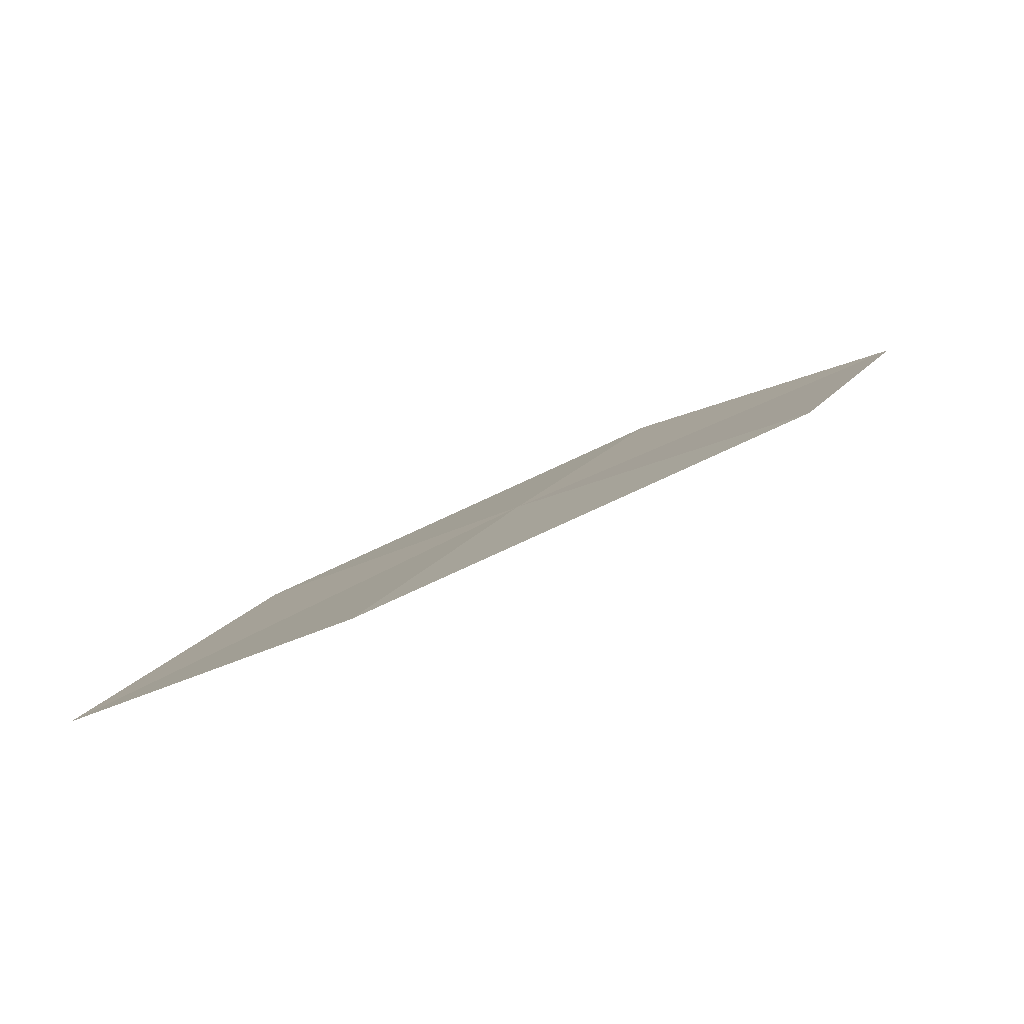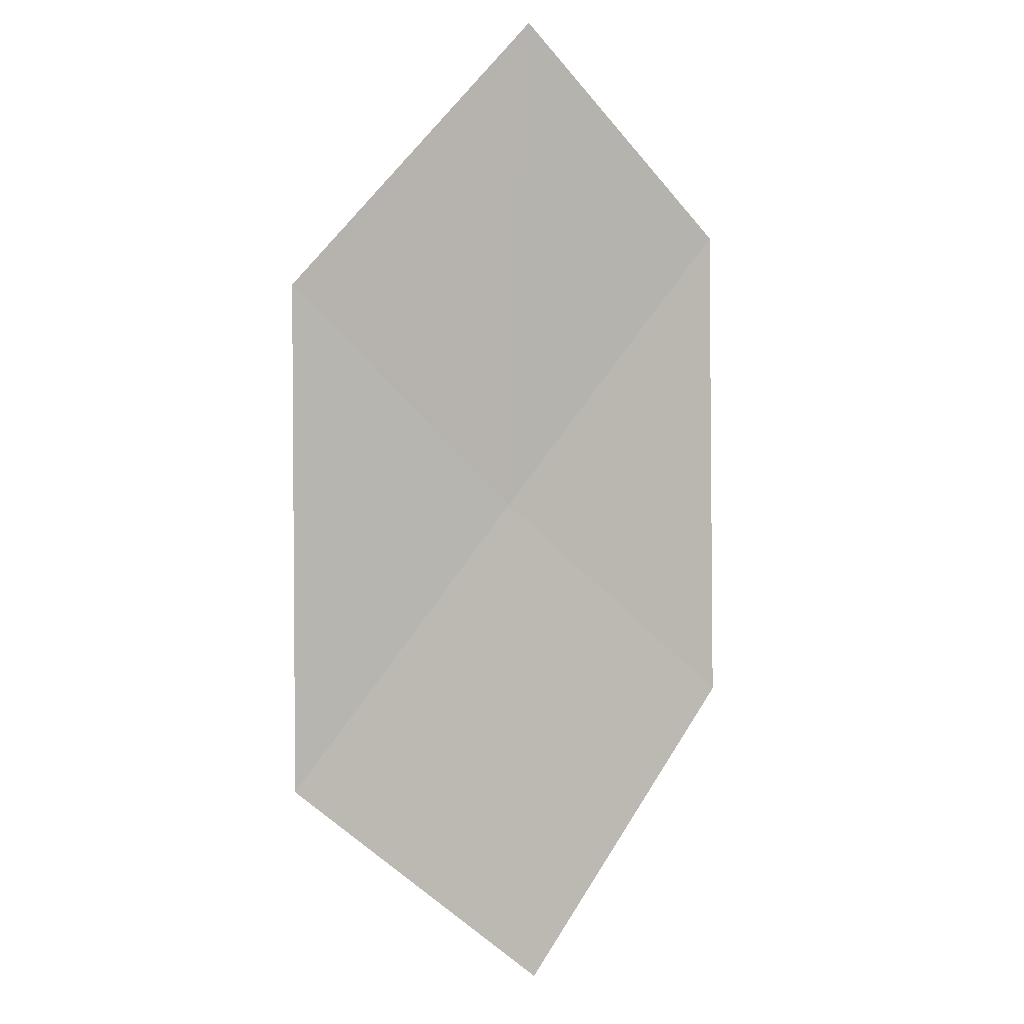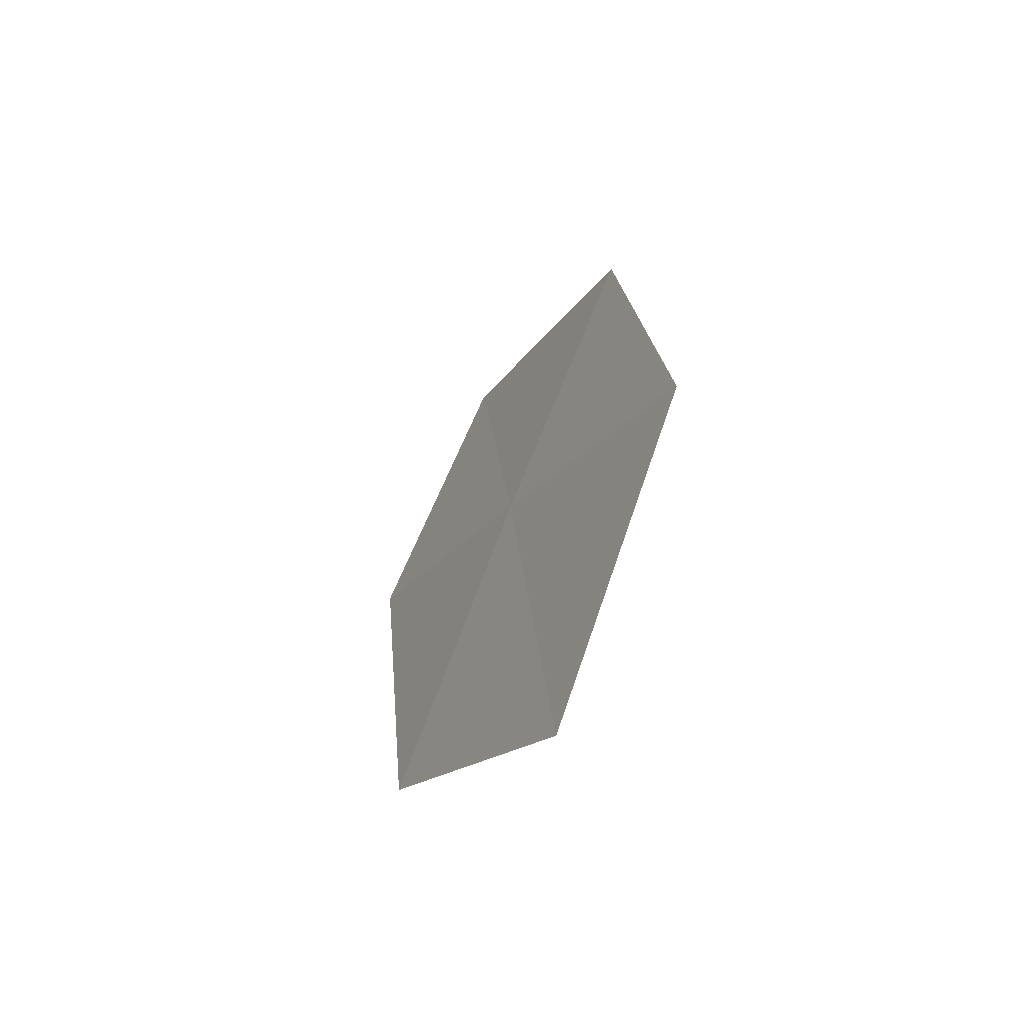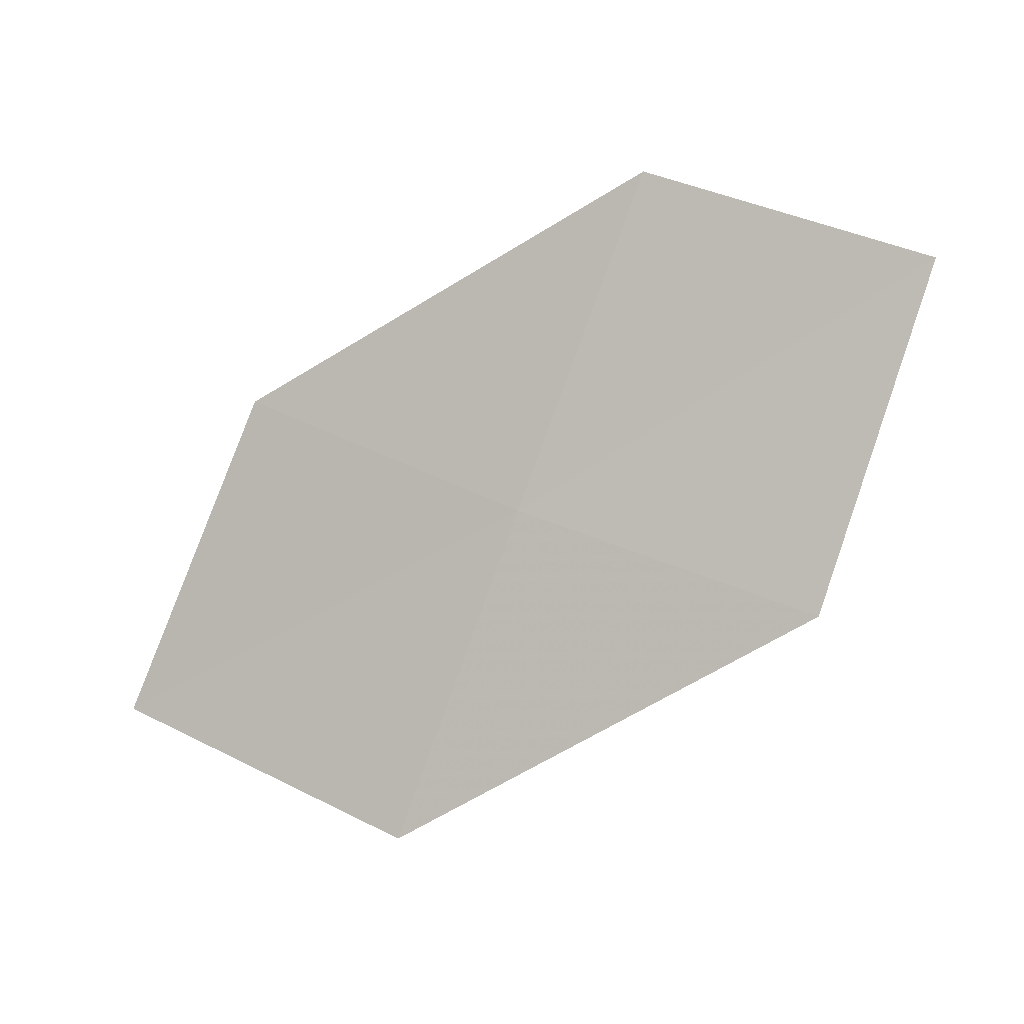
<metadata>
{"format":"obj","ext":"obj","renderer":"f3d","projection":"perspective","resolution":1024,"background":"white","views":[{"elev":-28.2,"azim":179.3,"up":"+Z"},{"elev":-54.4,"azim":-82.4,"up":"+Z"},{"elev":25.7,"azim":116.2,"up":"+Y"},{"elev":50.5,"azim":174.1,"up":"+Z"}]}
</metadata>
<code>
v 8.623 13.42 28.94
v 9.948 13.51 28.16
v 9.447 12.83 28.91
v 9.085 14.14 28.2
v 7.763 13.95 28.97
v 8.15 12.68 29.67
v 7.334 13.18 29.69
f 1 3 2
f 1 2 4
f 1 4 5
f 1 6 3
f 1 7 6
f 1 5 7

</code>
